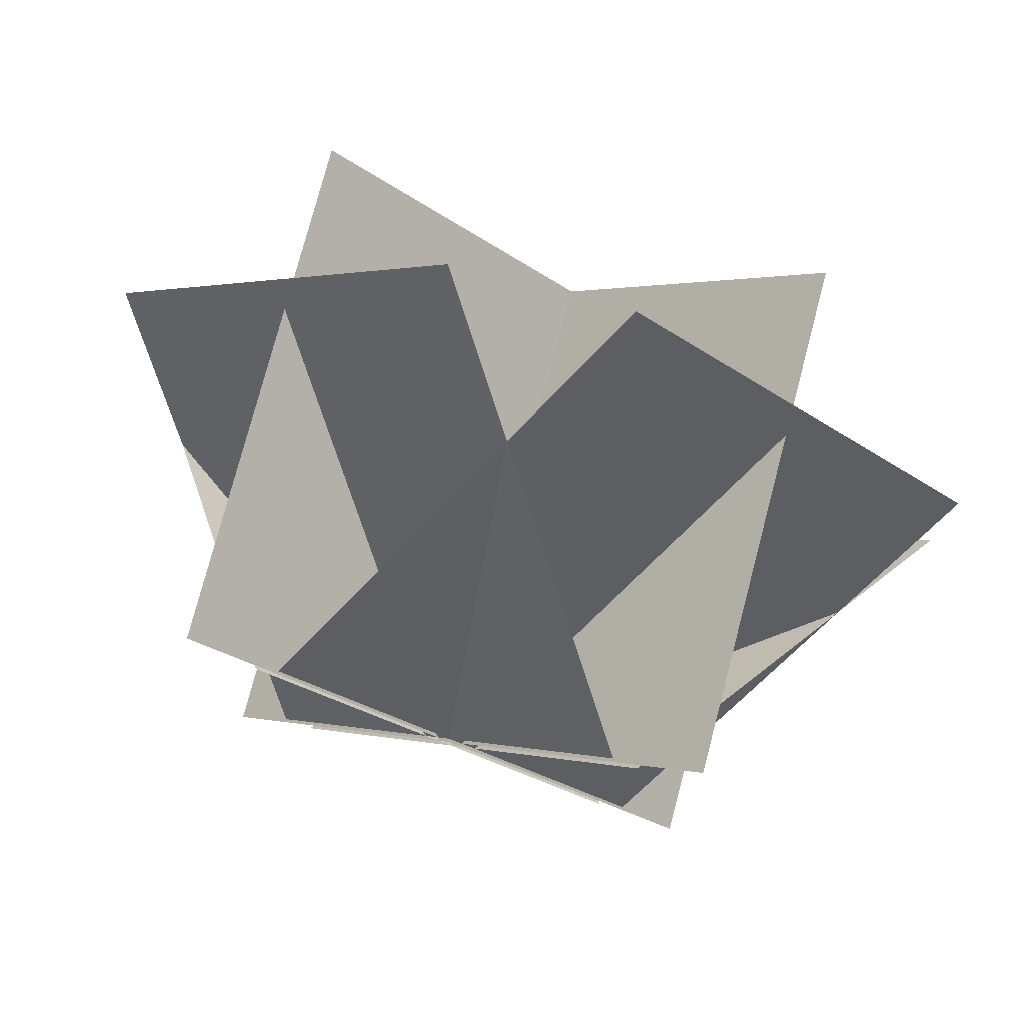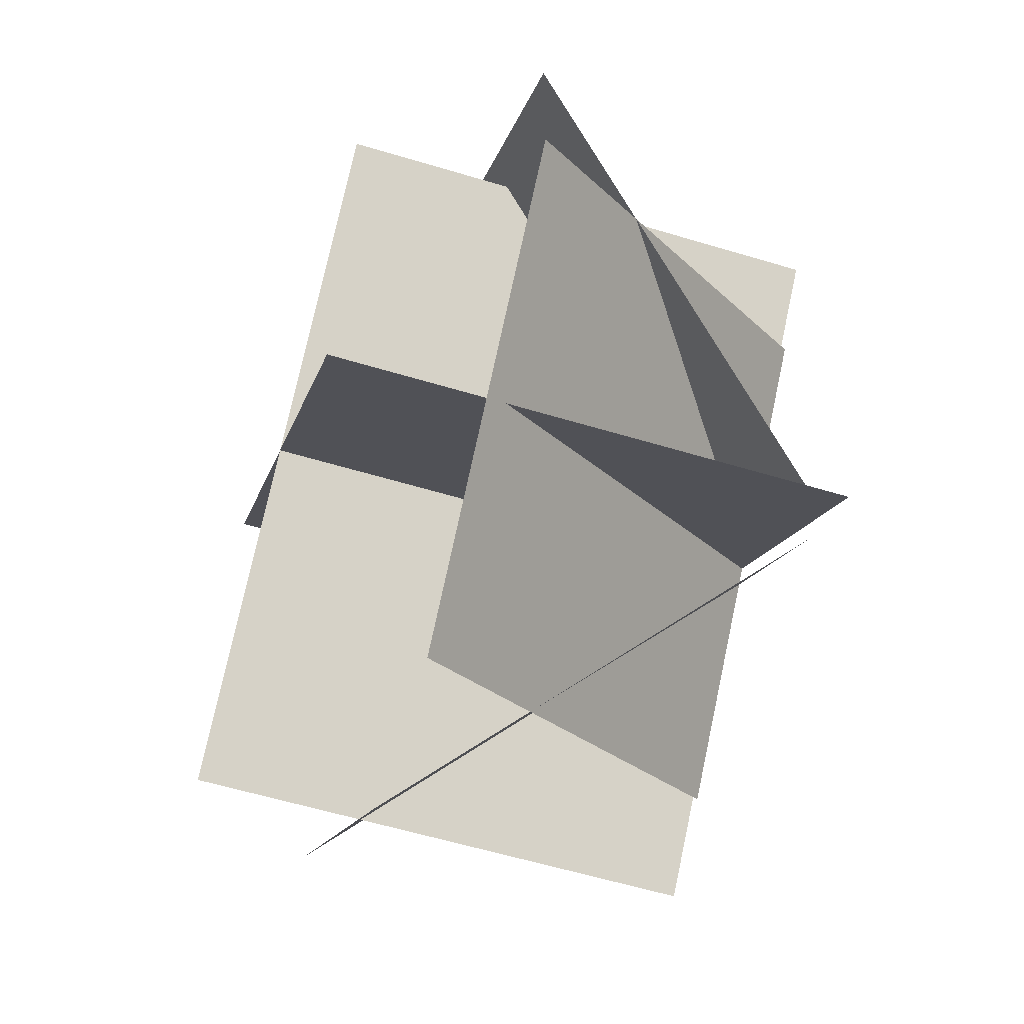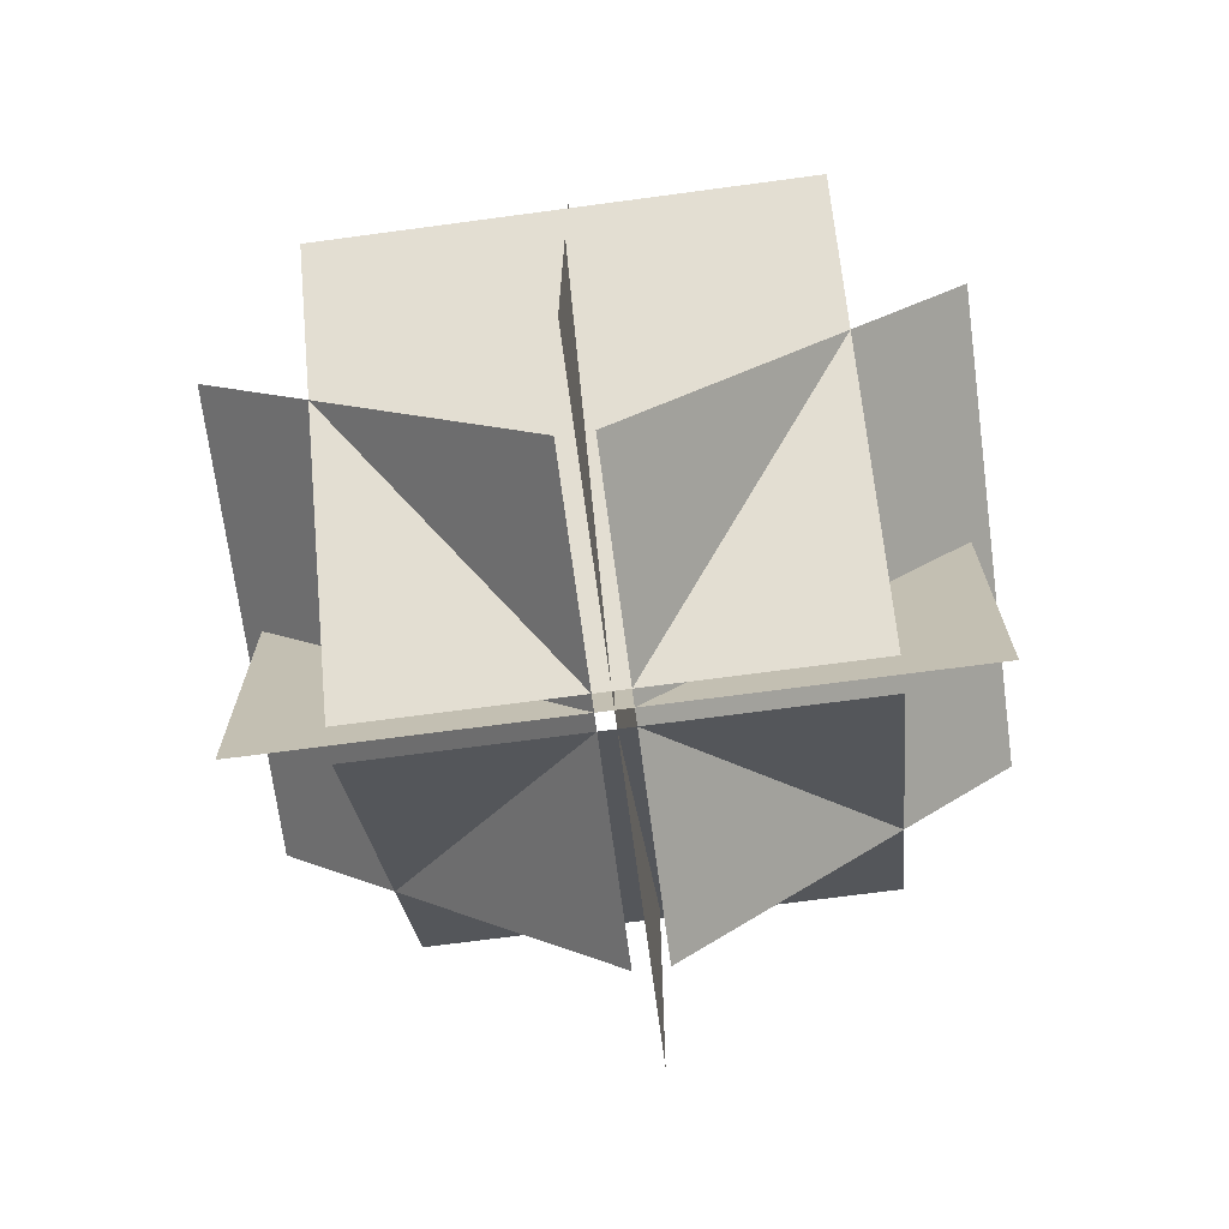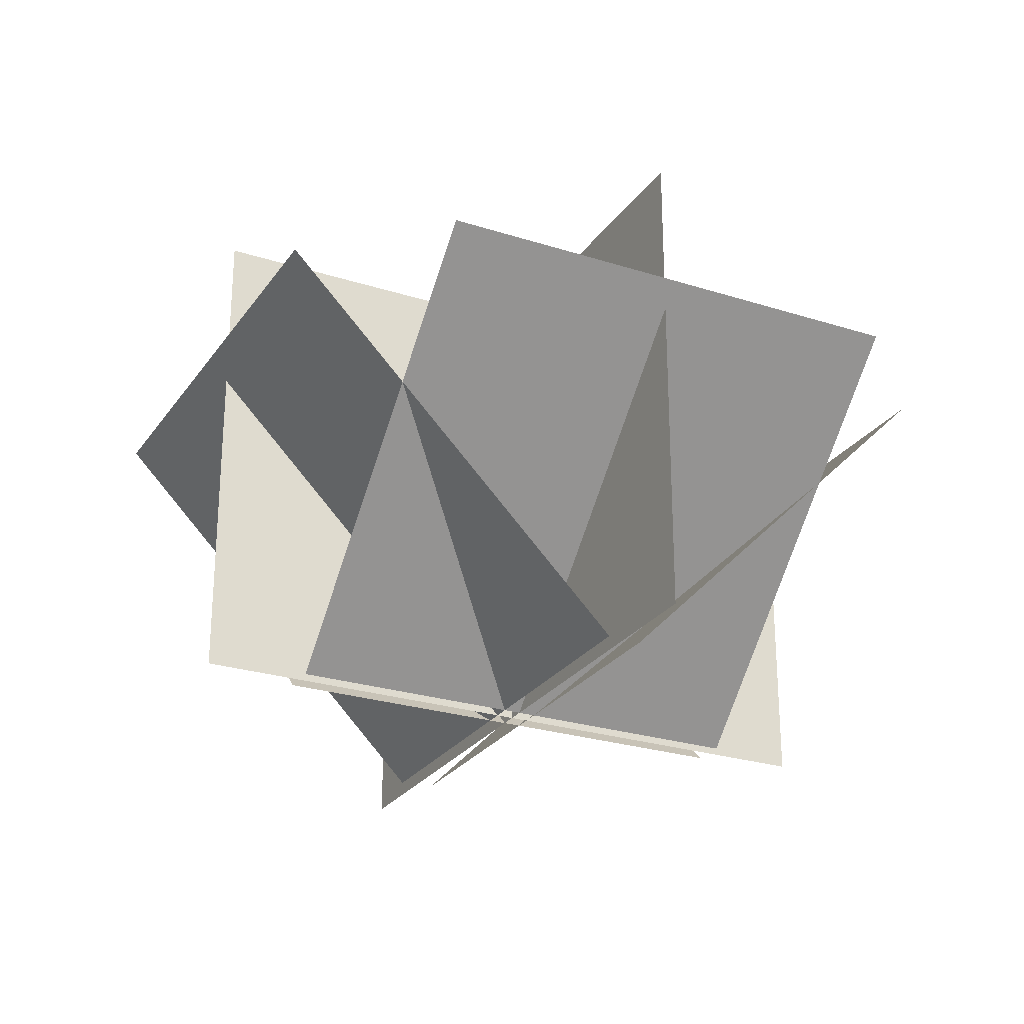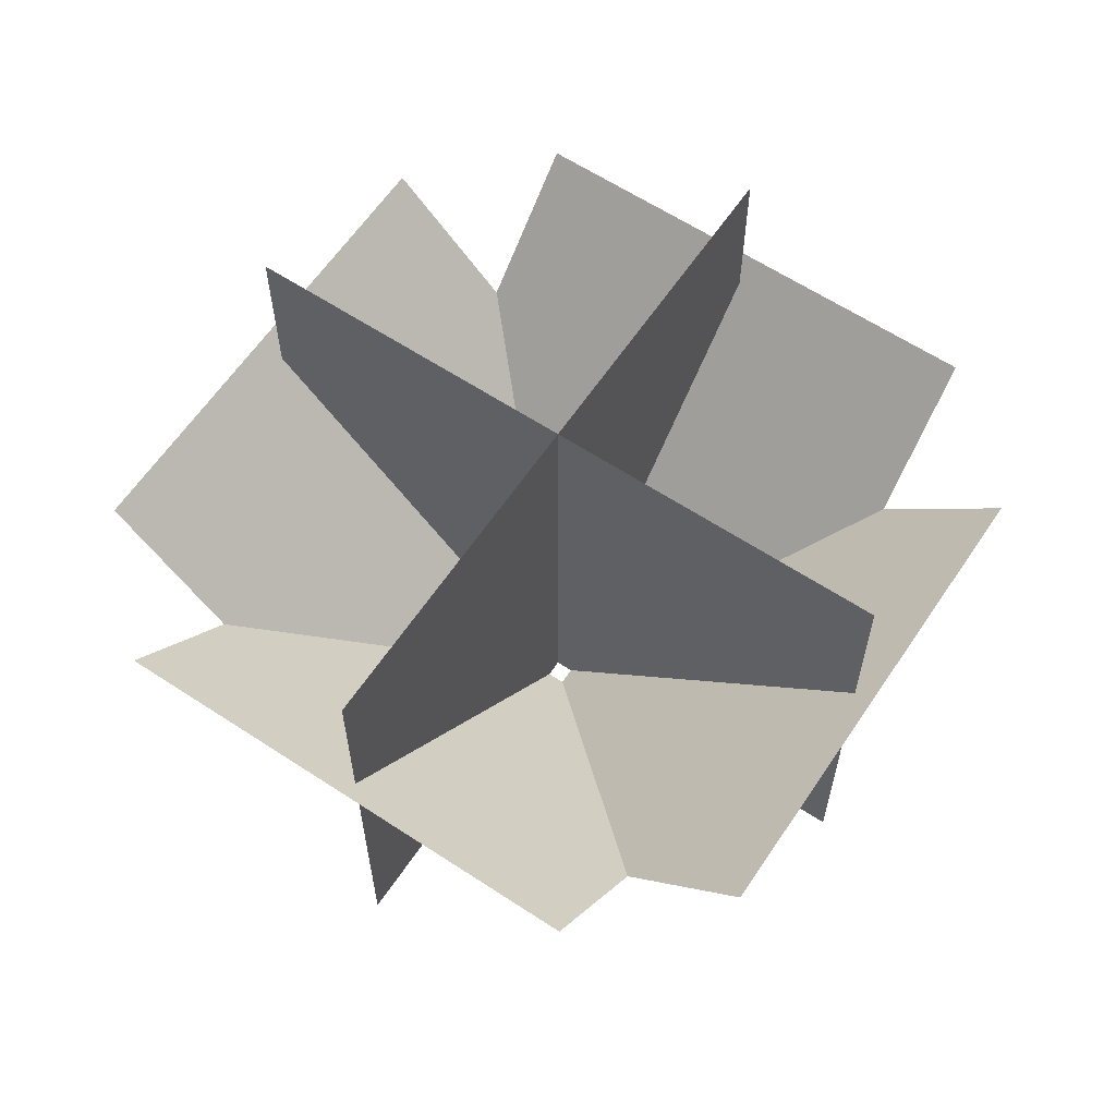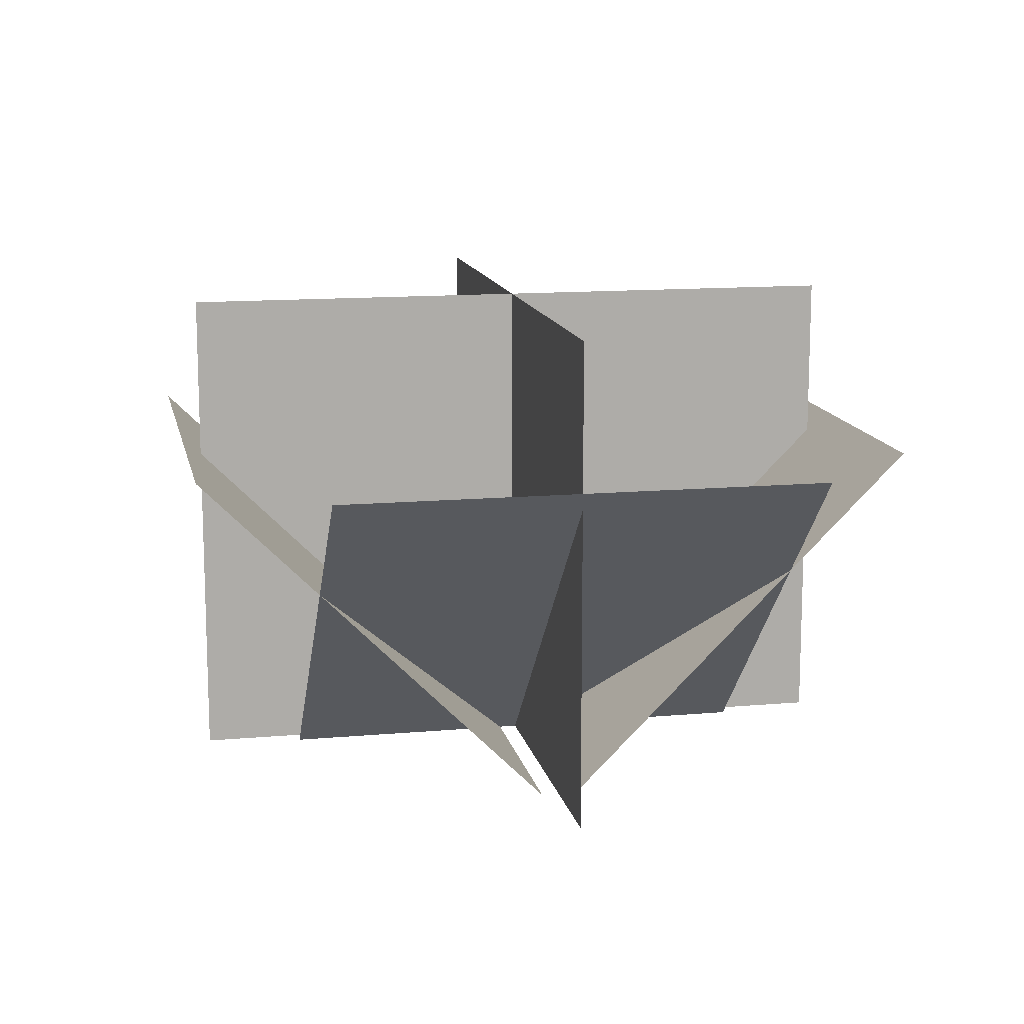
<metadata>
{"format":"obj","ext":"obj","renderer":"f3d","projection":"perspective","resolution":1024,"background":"white","views":[{"elev":76.8,"azim":14.7,"up":"+Z"},{"elev":-59.4,"azim":-107.2,"up":"+Z"},{"elev":-70.7,"azim":-37.4,"up":"+Y"},{"elev":-25.9,"azim":-161.9,"up":"+Y"},{"elev":61.7,"azim":-11.2,"up":"+Y"},{"elev":13.2,"azim":33.5,"up":"+Y"}]}
</metadata>
<code>
o Cube.001
v 0.3286 -0 0.3786
v -0.1714 0.7071 0.8786
v -0.8786 0.7071 0.1714
v -0.3786 0 -0.3286
v 0.3286 0 -0.3786
v -0.1714 0.7071 -0.8786
v -0.8786 0.7071 -0.1714
v -0.3786 -0 0.3286
v -0.3286 0 -0.3786
v 0.1714 0.7071 -0.8786
v 0.8786 0.7071 -0.1714
v 0.3786 -0 0.3286
v 0.3786 0 -0.3286
v 0.8786 0.7071 0.1714
v 0.1714 0.7071 0.8786
v -0.3286 -0 0.3786
v 0.495 -0 0.495
v 0.495 1 0.495
v -0.495 1 -0.495
v -0.495 0 -0.495
v -0.495 -0 0.495
v -0.495 1 0.495
v 0.495 1 -0.495
v 0.495 0 -0.495
v 0.3286 -0 0.3786
v -0.1714 0.7071 0.8786
v -0.8786 0.7071 0.1714
v -0.3786 0 -0.3286
v 0.3286 0 -0.3786
v -0.1714 0.7071 -0.8786
v -0.8786 0.7071 -0.1714
v -0.3786 -0 0.3286
v -0.3286 0 -0.3786
v 0.1714 0.7071 -0.8786
v 0.8786 0.7071 -0.1714
v 0.3786 -0 0.3286
v 0.3786 0 -0.3286
v 0.8786 0.7071 0.1714
v 0.1714 0.7071 0.8786
v -0.3286 -0 0.3786
v 0.495 -0 0.495
v 0.495 1 0.495
v -0.495 1 -0.495
v -0.495 0 -0.495
v -0.495 -0 0.495
v -0.495 1 0.495
v 0.495 1 -0.495
v 0.495 0 -0.495
f 1 2 3 4
f 5 6 7 8
f 9 10 11 12
f 13 14 15 16
f 17 18 19 20
f 21 22 23 24
f 25 28 27 26
f 29 32 31 30
f 33 36 35 34
f 37 40 39 38
f 41 44 43 42
f 45 48 47 46

</code>
